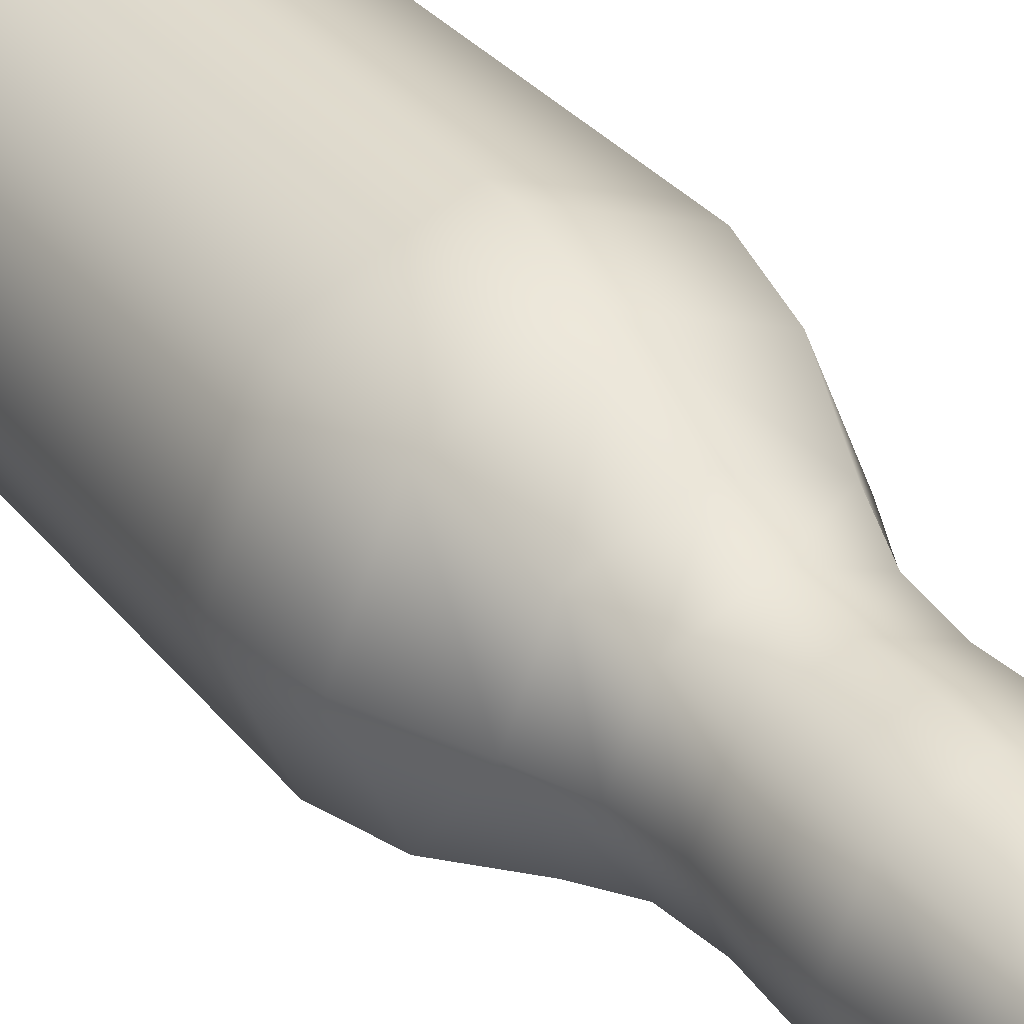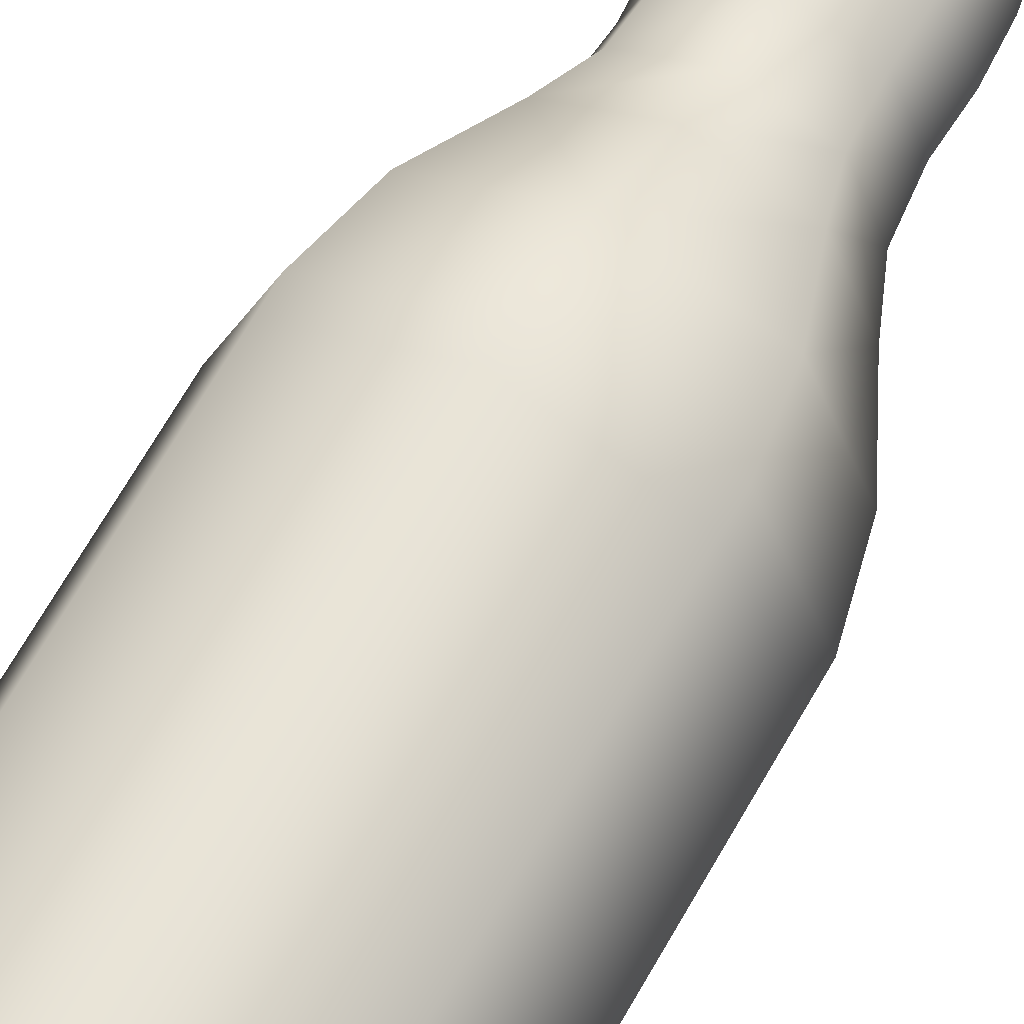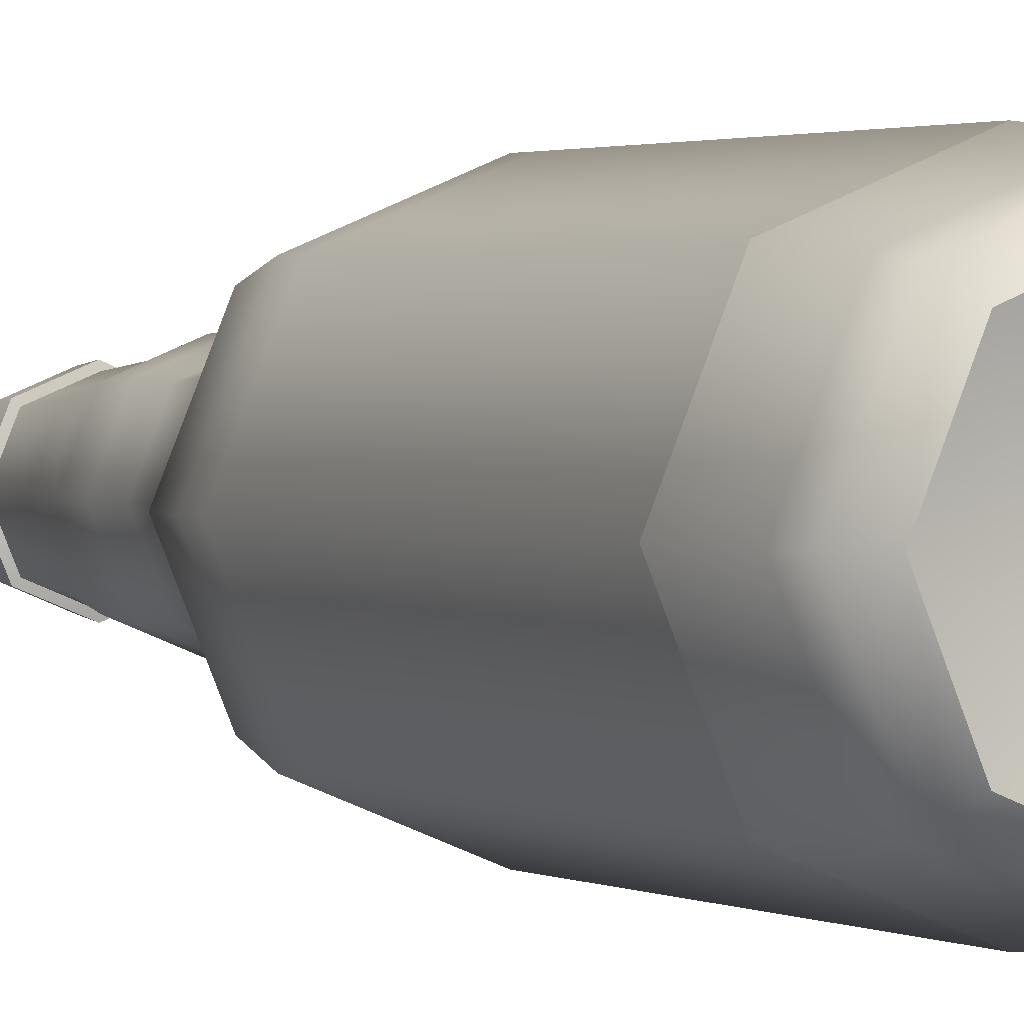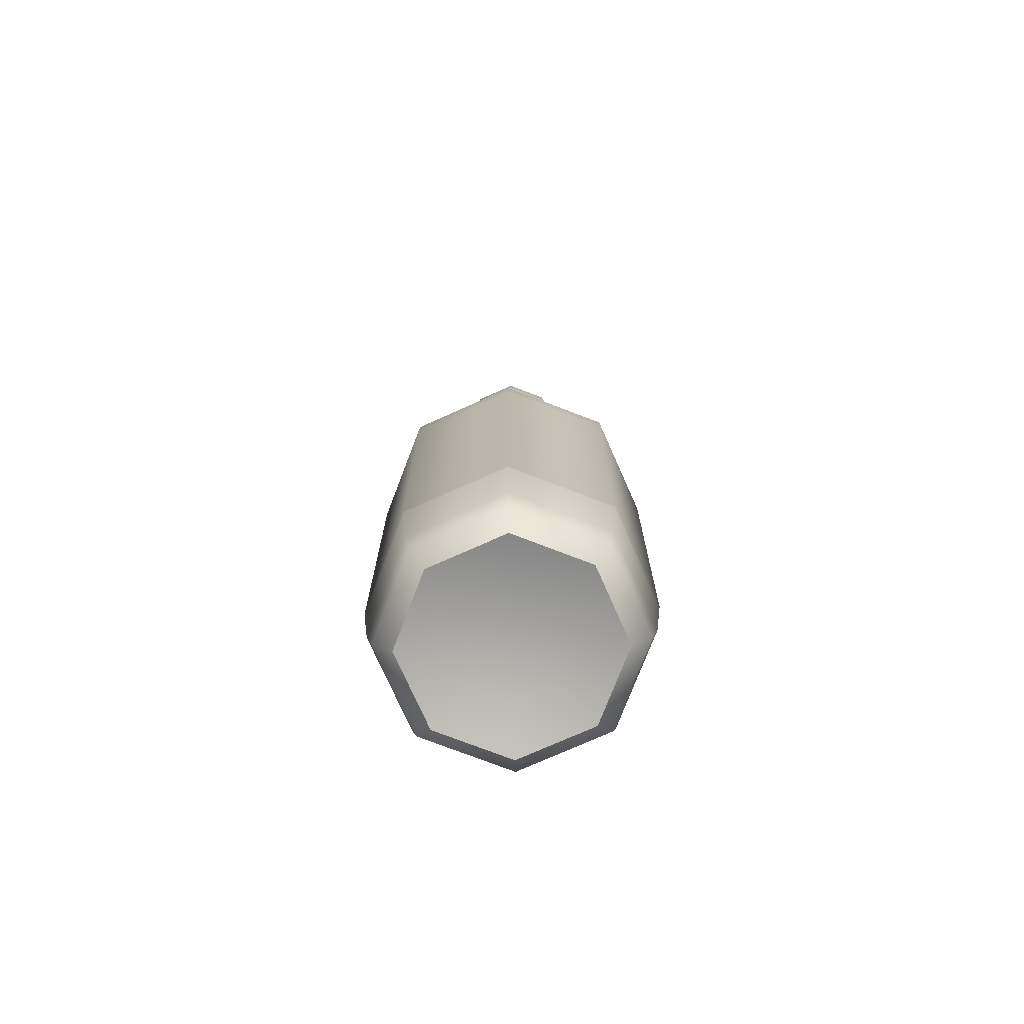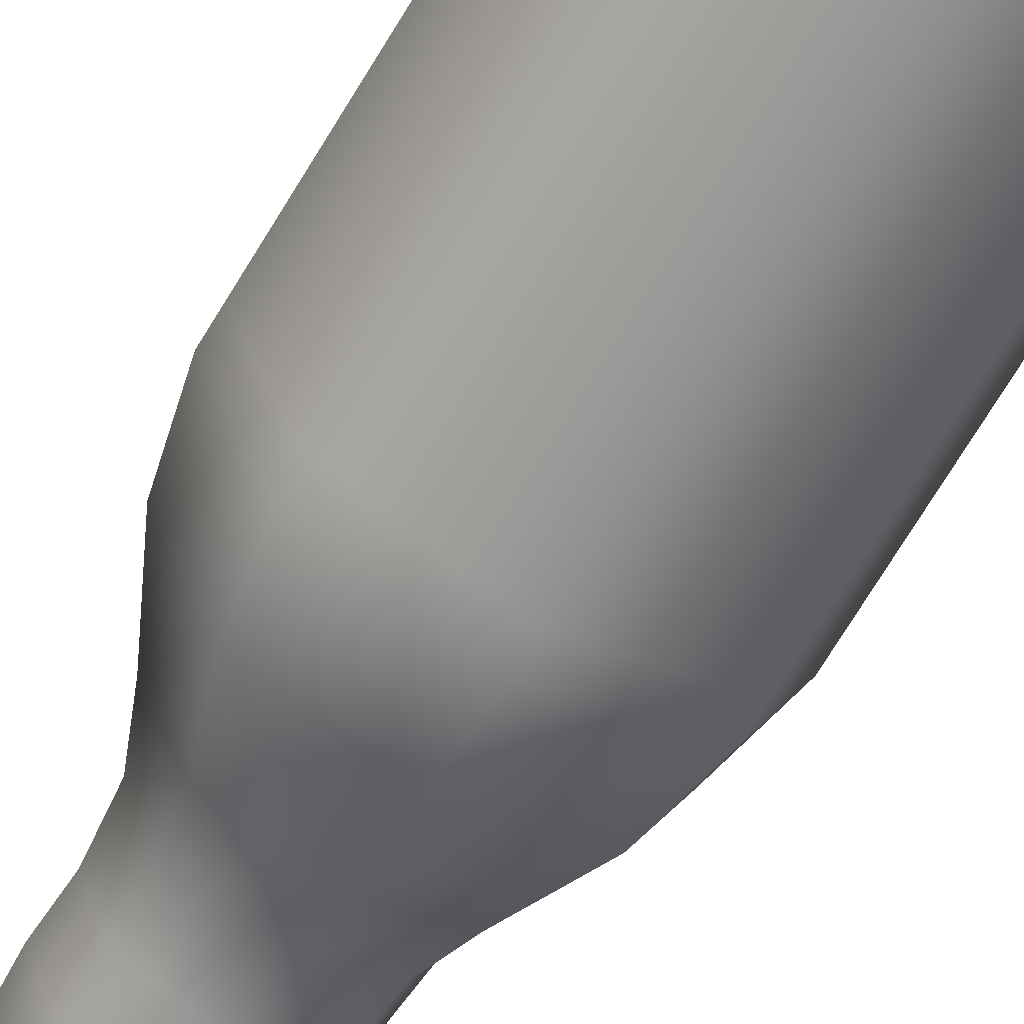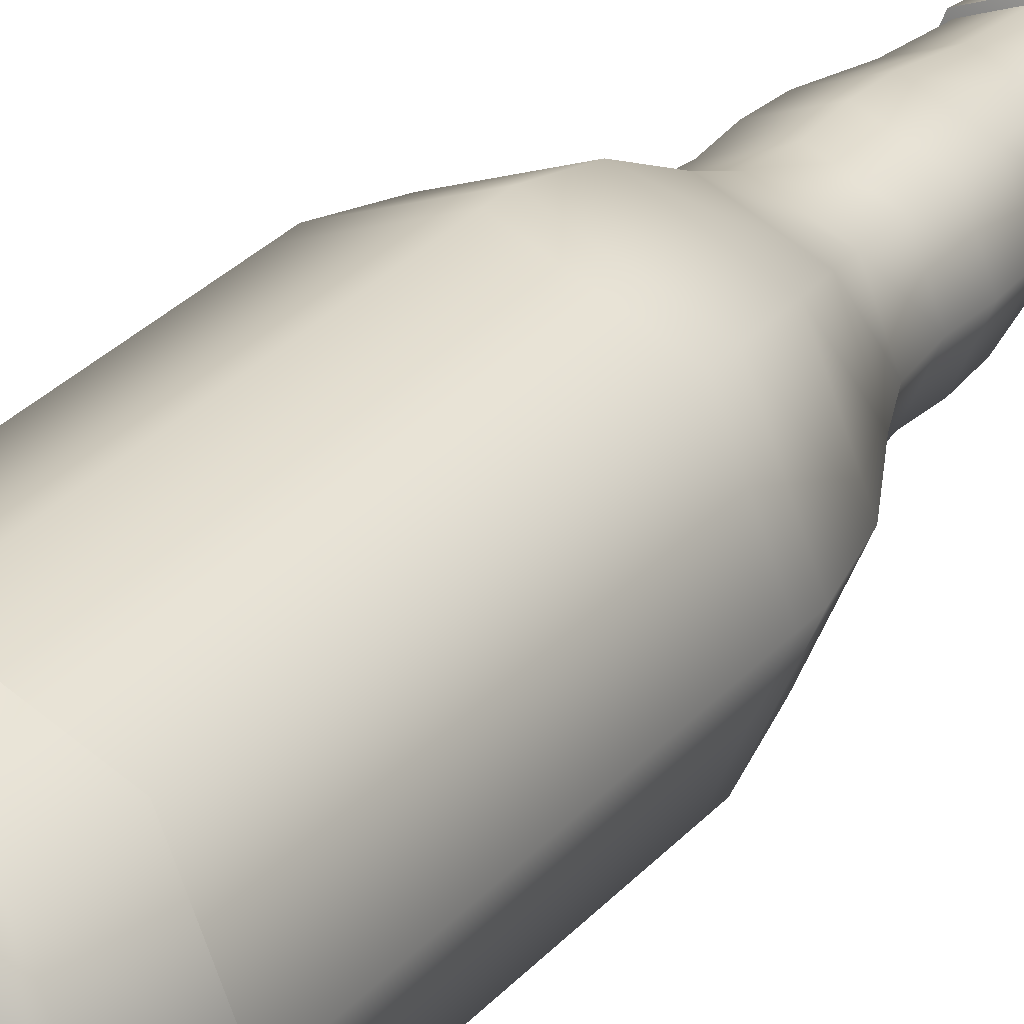
<metadata>
{"format":"obj","ext":"obj","renderer":"f3d","projection":"perspective","resolution":1024,"background":"white","views":[{"elev":33.1,"azim":147.4,"up":"+Z"},{"elev":60.1,"azim":28.1,"up":"+Z"},{"elev":1.4,"azim":-26.0,"up":"+Z"},{"elev":-75.8,"azim":-43.5,"up":"+Y"},{"elev":-64.9,"azim":-30.1,"up":"+Z"},{"elev":28.8,"azim":32.2,"up":"+Z"}]}
</metadata>
<code>
o glass_bottle_2
v 0 0.01551 -0.0474
v 0 0.1782 -0.05184
v 0.03352 0.01551 -0.03352
v 0.03666 0.1782 -0.03666
v 0.0474 0.01551 0
v 0.05184 0.1782 0
v 0.03352 0.01551 0.03352
v 0.03666 0.1782 0.03666
v 0 0.01551 0.0474
v 0 0.1782 0.05184
v -0.03352 0.01551 0.03352
v -0.03666 0.1782 0.03666
v -0.0474 0.01551 0
v -0.05184 0.1782 0
v -0.03352 0.01551 -0.03352
v -0.03666 0.1782 -0.03666
v 0 0.005137 -0.02016
v 0.01426 0.005137 -0.01426
v 0.02016 0.005137 0
v 0.01426 0.005137 0.01426
v 0 0.005137 0.02016
v -0.01426 0.005137 0.01426
v -0.02016 0.005137 0
v -0.01426 0.005137 -0.01426
v 0 0.3402 -0.02074
v 0.01466 0.3402 -0.01466
v 0.02074 0.3402 0
v 0.01466 0.3402 0.01466
v 0 0.3402 0.02074
v -0.01466 0.3402 0.01466
v -0.02074 0.3402 0
v -0.01466 0.3402 -0.01466
v 0 0.000693 -0.03803
v 0.02689 0.000693 -0.02689
v 0.03803 0.000693 0
v 0.02689 0.000693 0.02689
v 0 0.000693 0.03803
v -0.02689 0.000693 0.02689
v -0.03803 0.000693 0
v -0.02689 0.000693 -0.02689
v -0.04511 0.0081 0
v -0.0319 0.0081 0.0319
v 0 0.0081 0.04511
v 0.0319 0.0081 0.0319
v -0.0319 0.0081 -0.0319
v 0.04511 0.0081 0
v 0.0319 0.0081 -0.0319
v 0 0.0081 -0.04511
v -0.01896 0.2916 0.01896
v -0.02682 0.2916 0
v 0.01896 0.2916 0.01896
v 0 0.2916 0.02682
v 0.01896 0.2916 -0.01896
v 0.02682 0.2916 0
v -0.01896 0.2916 -0.01896
v 0 0.2916 -0.02682
v 0 0.228 -0.03433
v 0 0.261 -0.02649
v 0 0.2439 -0.02804
v 0.02428 0.228 -0.02428
v 0.01873 0.261 -0.01873
v 0.01983 0.2439 -0.01983
v 0.03433 0.228 0
v 0.02649 0.261 0
v 0.02804 0.2439 0
v 0.02428 0.228 0.02428
v 0.01873 0.261 0.01873
v 0.01983 0.2439 0.01983
v 0 0.228 0.03433
v 0 0.261 0.02649
v 0 0.2439 0.02804
v -0.02428 0.228 0.02428
v -0.01873 0.261 0.01873
v -0.01983 0.2439 0.01983
v -0.03433 0.228 0
v -0.02649 0.261 0
v -0.02804 0.2439 0
v -0.02428 0.228 -0.02428
v -0.01873 0.261 -0.01873
v -0.01983 0.2439 -0.01983
v 0.03546 0.041 -0.03546
v 0.05015 0.041 0
v 0.03546 0.041 0.03546
v 0 0.041 0.05015
v -0.03546 0.041 0.03546
v -0.05015 0.041 0
v -0.03546 0.041 -0.03546
v 0 0.041 -0.05015
v -0.01606 0.3159 0.01606
v 0.01606 0.3159 0.01606
v 0.01606 0.3159 -0.01606
v 0 0.3159 -0.02271
v -0.02271 0.3159 0
v 0 0.3159 0.02271
v 0.02271 0.3159 0
v -0.01606 0.3159 -0.01606
v 0 0.2763 -0.02748
v 0.01944 0.2763 -0.01944
v 0.02748 0.2763 0
v 0.01944 0.2763 0.01944
v 0 0.2763 0.02748
v -0.01944 0.2763 0.01944
v -0.02748 0.2763 0
v -0.01944 0.2763 -0.01944
v 0.03658 0.1696 -0.03658
v 0.05173 0.1696 0
v 0.03658 0.1696 0.03658
v 0 0.1696 0.05173
v -0.03658 0.1696 0.03658
v -0.05173 0.1696 0
v -0.03658 0.1696 -0.03658
v 0 0.1696 -0.05173
v 0 0.3407 -0.02281
v 0.01613 0.3407 -0.01613
v 0.02281 0.3407 0
v 0.01613 0.3407 0.01613
v 0 0.3407 0.02281
v -0.01613 0.3407 0.01613
v -0.02281 0.3407 0
v -0.01613 0.3407 -0.01613
v -0 0.3545 -0.01884
v 0.01332 0.3545 -0.01332
v 0.01884 0.3545 0
v 0.01332 0.3545 0.01332
v -0 0.3545 0.01884
v -0.01332 0.3545 0.01332
v -0.01884 0.3545 0
v -0.01332 0.3545 -0.01332
v -0.02177 0.3515 0
v -0.0154 0.3515 -0.0154
v -0 0.3515 0.02177
v -0.0154 0.3515 0.0154
v 0.02177 0.3515 0
v 0.0154 0.3515 0.0154
v -0 0.3515 -0.02177
v 0.0154 0.3515 -0.0154
v 0.03283 0.2025 -0.03283
v 0 0.2025 0.04643
v -0.03283 0.2025 -0.03283
v 0.04643 0.2025 0
v -0.03283 0.2025 0.03283
v 0 0.2025 -0.04643
v 0.03283 0.2025 0.03283
v -0.04643 0.2025 0
f 8 6 140 143
f 64 61 98 99
f 13 41 42 11
f 19 18 34 35
f 9 43 44 7
f 15 45 41 13
f 5 46 47 3
f 11 42 43 9
f 1 48 45 15
f 3 47 48 1
f 7 44 46 5
f 46 44 36 35
f 73 70 101 102
f 82 83 7 5
f 138 69 72 141
f 101 52 49 102
f 102 49 50 103
f 101 100 51 52
f 66 69 138 143
f 94 90 28 29
f 96 93 31 32
f 89 94 29 30
f 95 91 26 27
f 90 95 27 28
f 139 78 57 142
f 91 92 25 26
f 18 17 33 34
f 20 19 35 36
f 21 20 36 37
f 22 21 37 38
f 23 22 38 39
f 24 23 39 40
f 92 96 32 25
f 67 64 99 100
f 106 107 83 82
f 67 100 101 70
f 105 106 82 81
f 76 73 102 103
f 103 50 55 104
f 3 81 82 5
f 72 75 144 141
f 63 66 143 140
f 57 60 137 142
f 98 53 54 99
f 48 47 34 33
f 137 60 63 140
f 93 89 30 31
f 79 76 103 104
f 45 48 33 40
f 47 46 35 34
f 43 42 38 37
f 41 45 40 39
f 6 4 137 140
f 44 43 37 36
f 42 41 39 38
f 66 63 65 68
f 16 2 112 111
f 14 16 111 110
f 60 57 59 62
f 12 14 110 109
f 87 88 1 15
f 10 12 109 108
f 86 87 15 13
f 8 10 108 107
f 85 86 13 11
f 17 24 40 33
f 84 85 11 9
f 83 84 9 7
f 22 23 24 17
f 62 59 58 61
f 63 60 62 65
f 65 62 61 64
f 61 58 97 98
f 68 65 64 67
f 69 66 68 71
f 71 68 67 70
f 72 69 71 74
f 74 71 70 73
f 75 72 74 77
f 77 74 73 76
f 78 75 77 80
f 80 77 76 79
f 57 78 80 59
f 59 80 79 58
f 104 55 56 97
f 105 112 2 4
f 1 88 81 3
f 53 56 92 91
f 56 55 96 92
f 58 79 104 97
f 50 49 89 93
f 97 56 53 98
f 52 51 90 94
f 55 50 93 96
f 49 52 94 89
f 54 53 91 95
f 51 54 95 90
f 99 54 51 100
f 88 112 105 81
f 107 108 84 83
f 108 109 85 84
f 109 110 86 85
f 110 111 87 86
f 111 112 88 87
f 4 6 106 105
f 6 8 107 106
f 119 129 130 120
f 130 129 127 128
f 113 114 115 116 117 118 119 120
f 117 131 132 118
f 115 133 134 116
f 113 135 136 114
f 120 130 135 113
f 118 132 129 119
f 116 134 131 117
f 114 136 133 115
f 133 136 122 123
f 131 134 124 125
f 136 135 121 122
f 129 132 126 127
f 135 130 128 121
f 134 133 123 124
f 132 131 125 126
f 121 128 127 126 125 124 123 122
f 12 10 138 141
f 2 16 139 142
f 2 142 137 4
f 14 12 141 144
f 10 8 143 138
f 16 14 144 139
f 75 78 139 144
f 21 22 17 18
f 20 21 18 19

</code>
